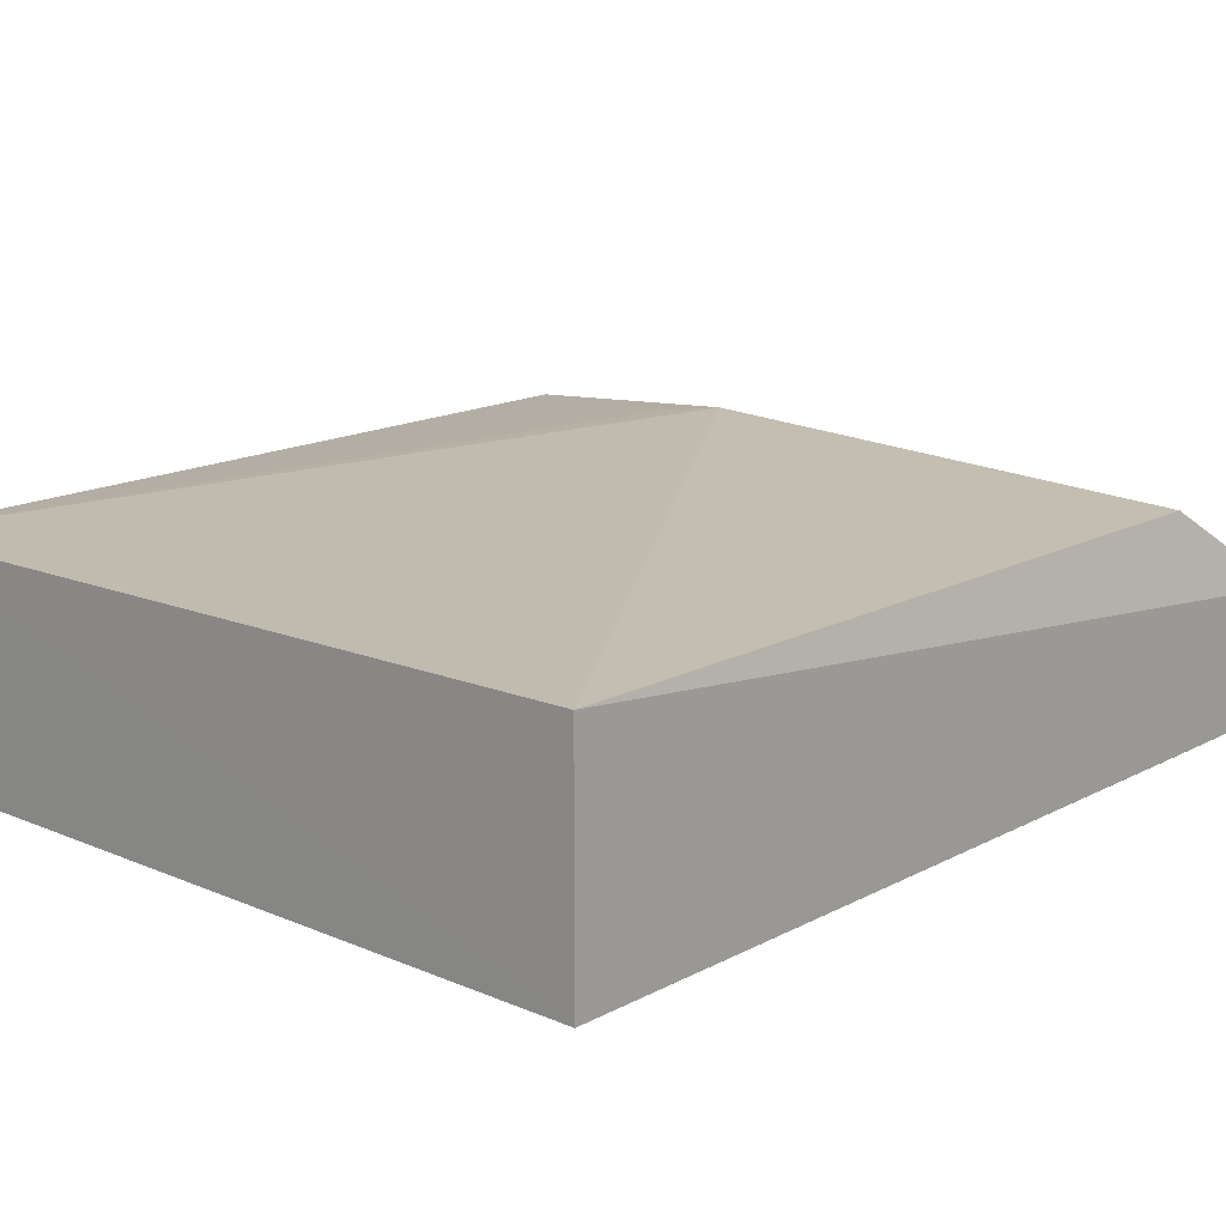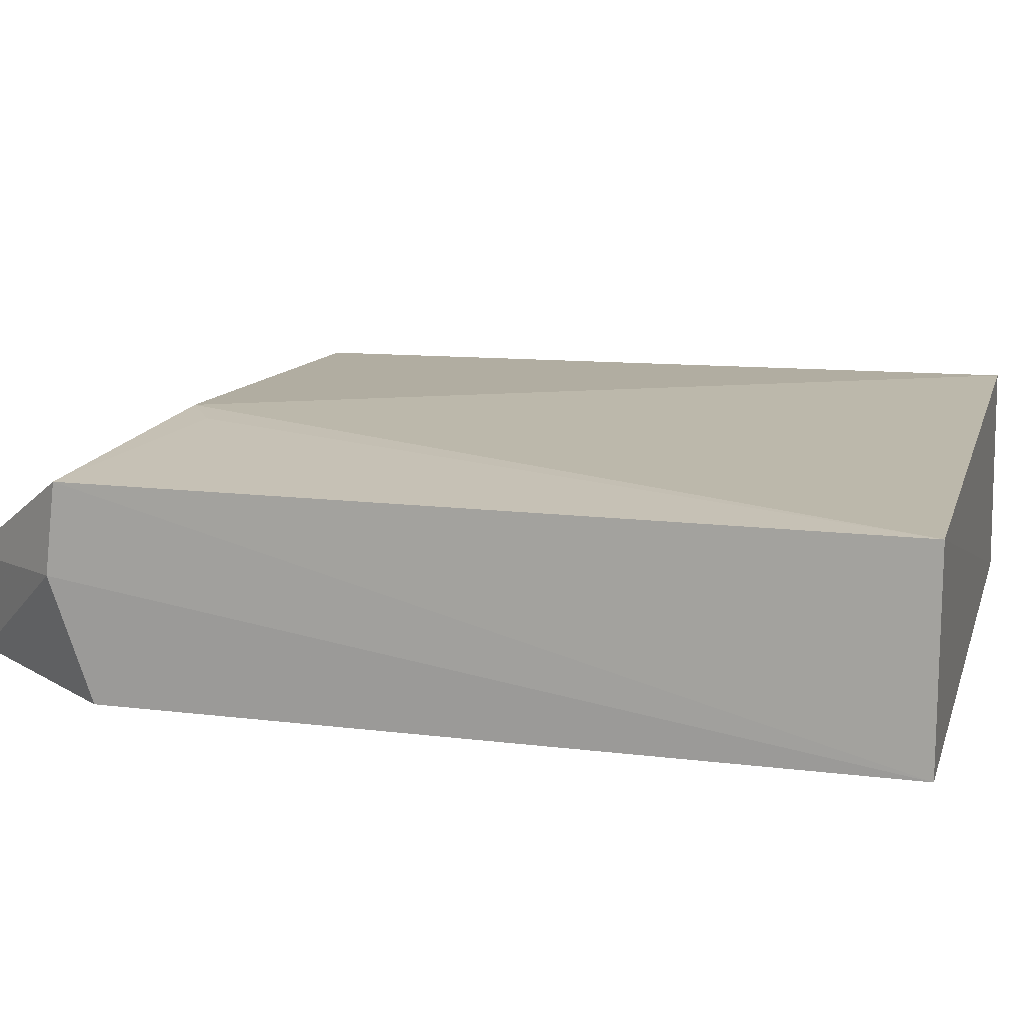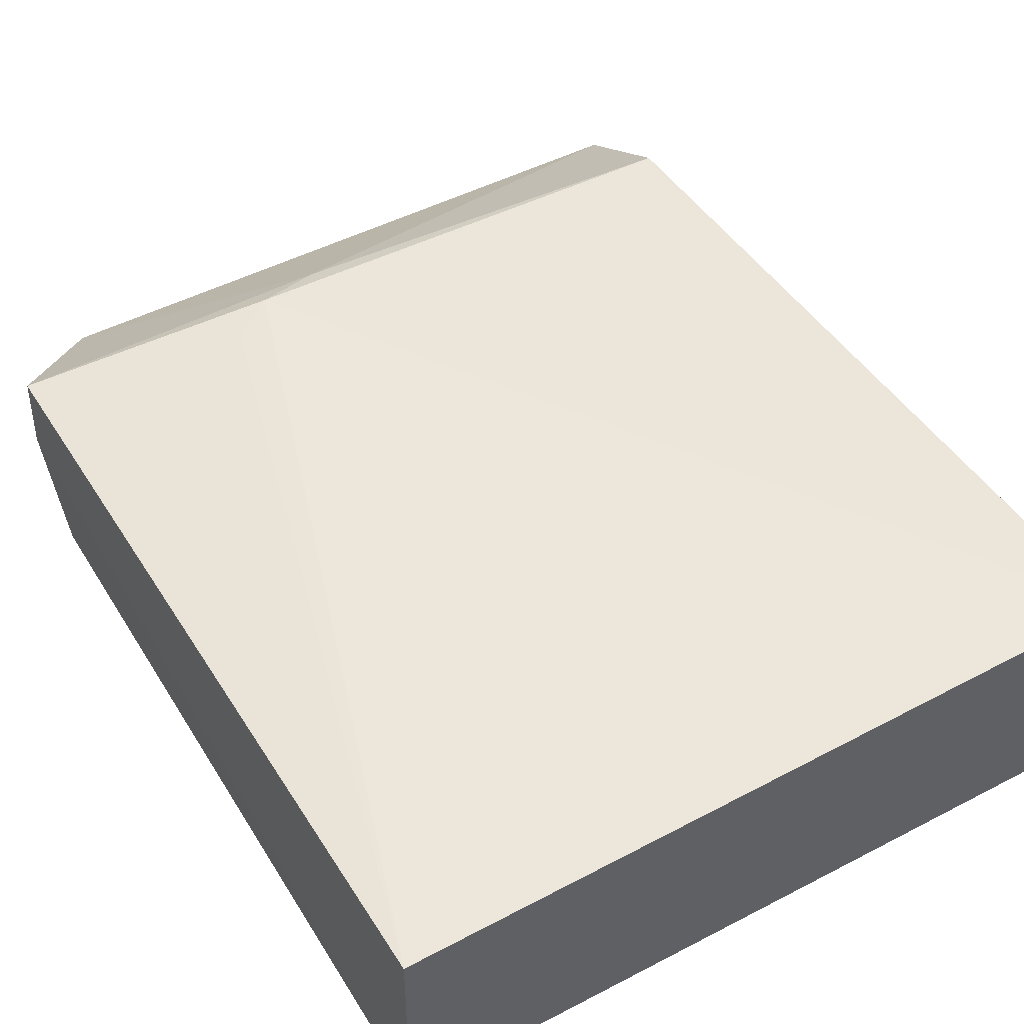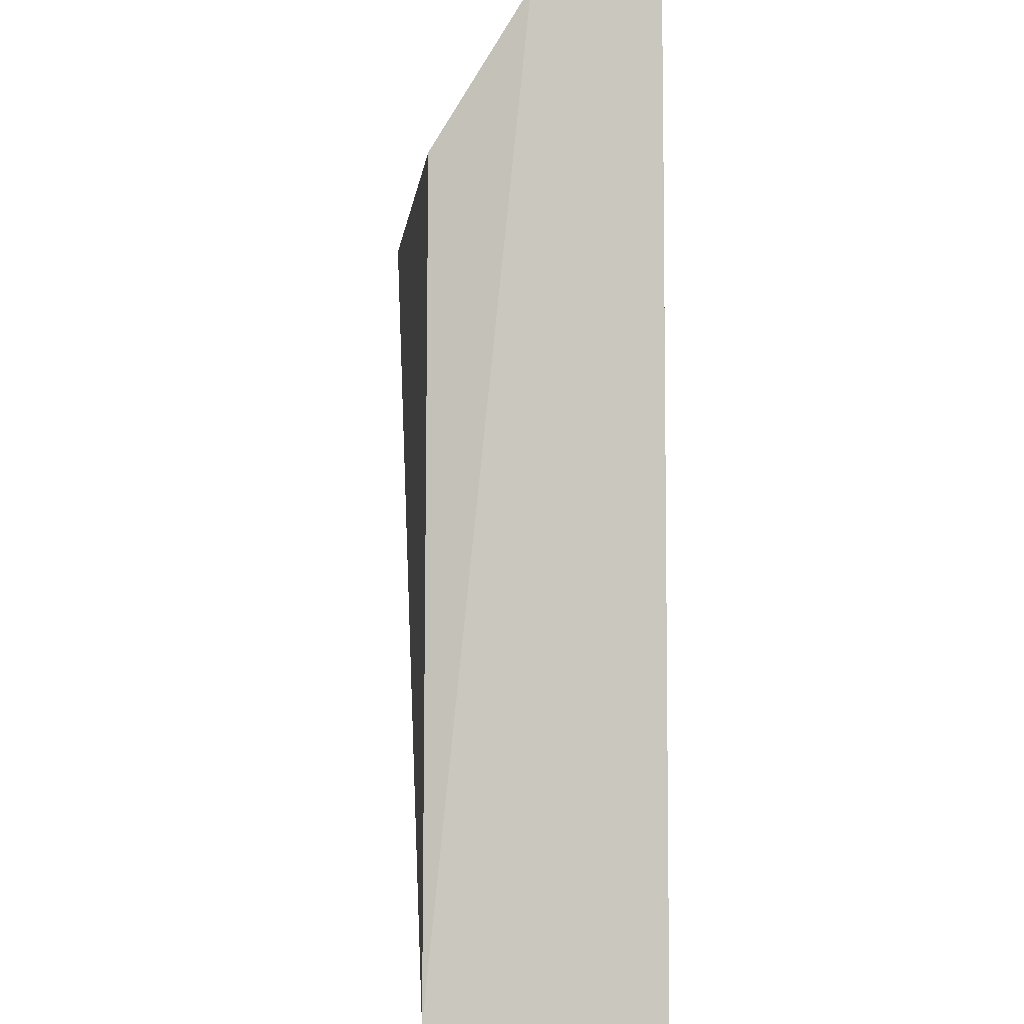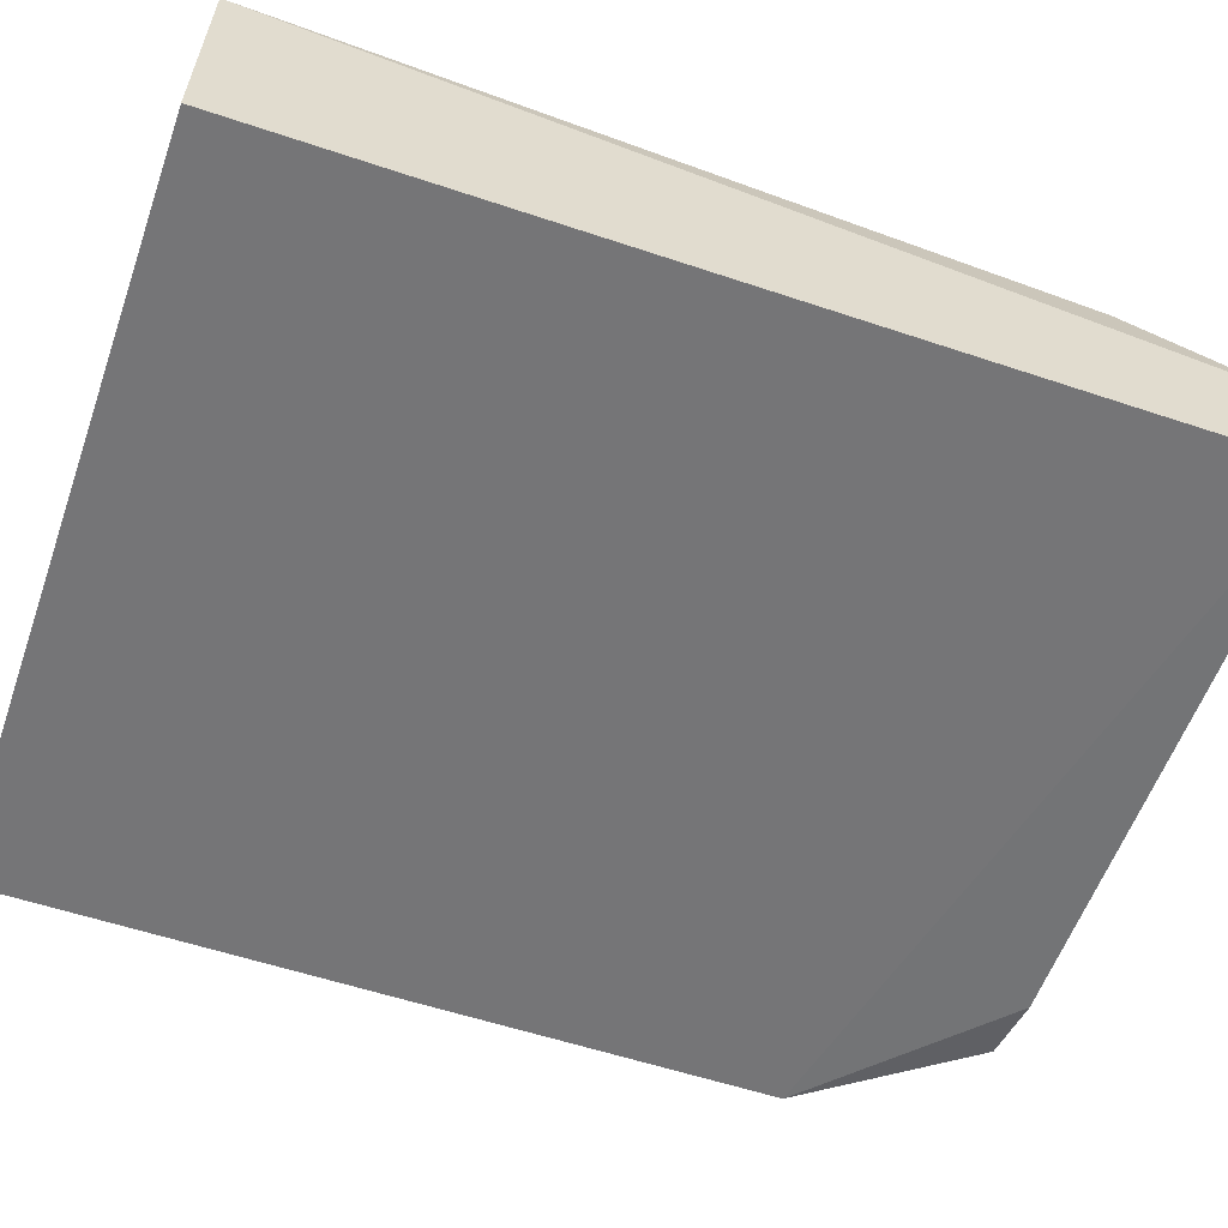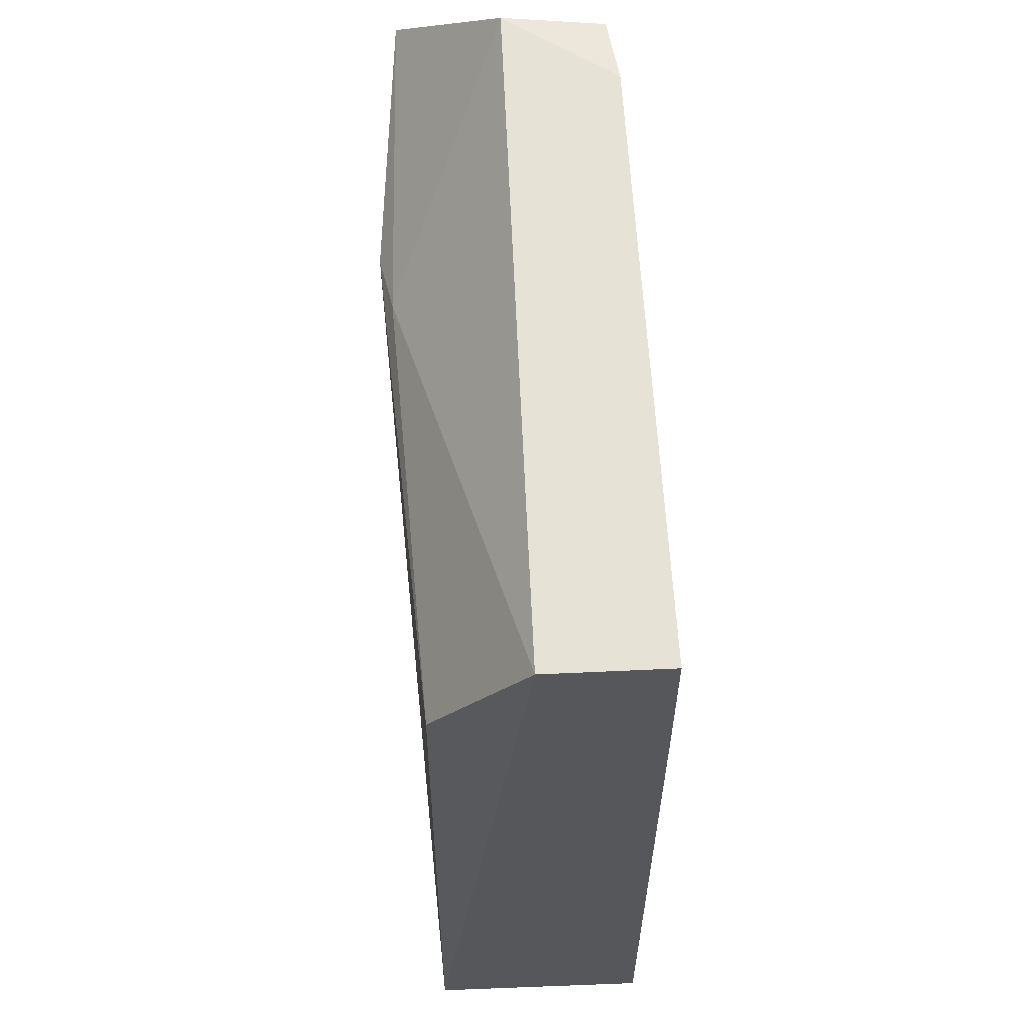
<metadata>
{"format":"obj","ext":"obj","renderer":"f3d","projection":"perspective","resolution":1024,"background":"white","views":[{"elev":15.1,"azim":41.9,"up":"+Z"},{"elev":13.6,"azim":-75.1,"up":"+Z"},{"elev":48.1,"azim":-30.4,"up":"+Z"},{"elev":-1.4,"azim":87.3,"up":"+Y"},{"elev":-57.1,"azim":70.6,"up":"+Z"},{"elev":62.7,"azim":87.1,"up":"+Y"}]}
</metadata>
<code>
v 0.08671 0.07866 0.02051
v 0.08842 0.006578 0.02098
v 0.0886 0.006351 0.0006891
v 0.02796 0.09219 0.002564
v 0.01737 0.07963 0.02099
v 0.08862 0.09214 0.001158
v 0.04121 0.07674 0.02319
v 0.01794 0.006335 0.001226
v 0.08857 0.09216 0.01204
v 0.01802 0.006344 0.02066
v 0.01795 0.07705 0.001563
v 0.04727 0.0788 0.02214
v 0.02729 0.09274 0.01162
v 0.03716 0.07389 0.02285
v 0.01742 0.08065 0.0128
v 0.03405 0.0927 0.001755
v 0.08861 0.07701 0.001052
f 7 2 1
f 9 1 2
f 9 2 3
f 9 3 6
f 10 2 7
f 10 5 8
f 10 8 3
f 10 3 2
f 11 3 8
f 12 7 1
f 12 1 9
f 12 5 7
f 13 12 9
f 13 5 12
f 14 10 7
f 14 7 5
f 14 5 10
f 15 11 8
f 15 8 5
f 15 4 11
f 15 13 4
f 15 5 13
f 16 11 4
f 16 6 11
f 16 4 13
f 16 13 9
f 16 9 6
f 17 11 6
f 17 6 3
f 17 3 11

</code>
